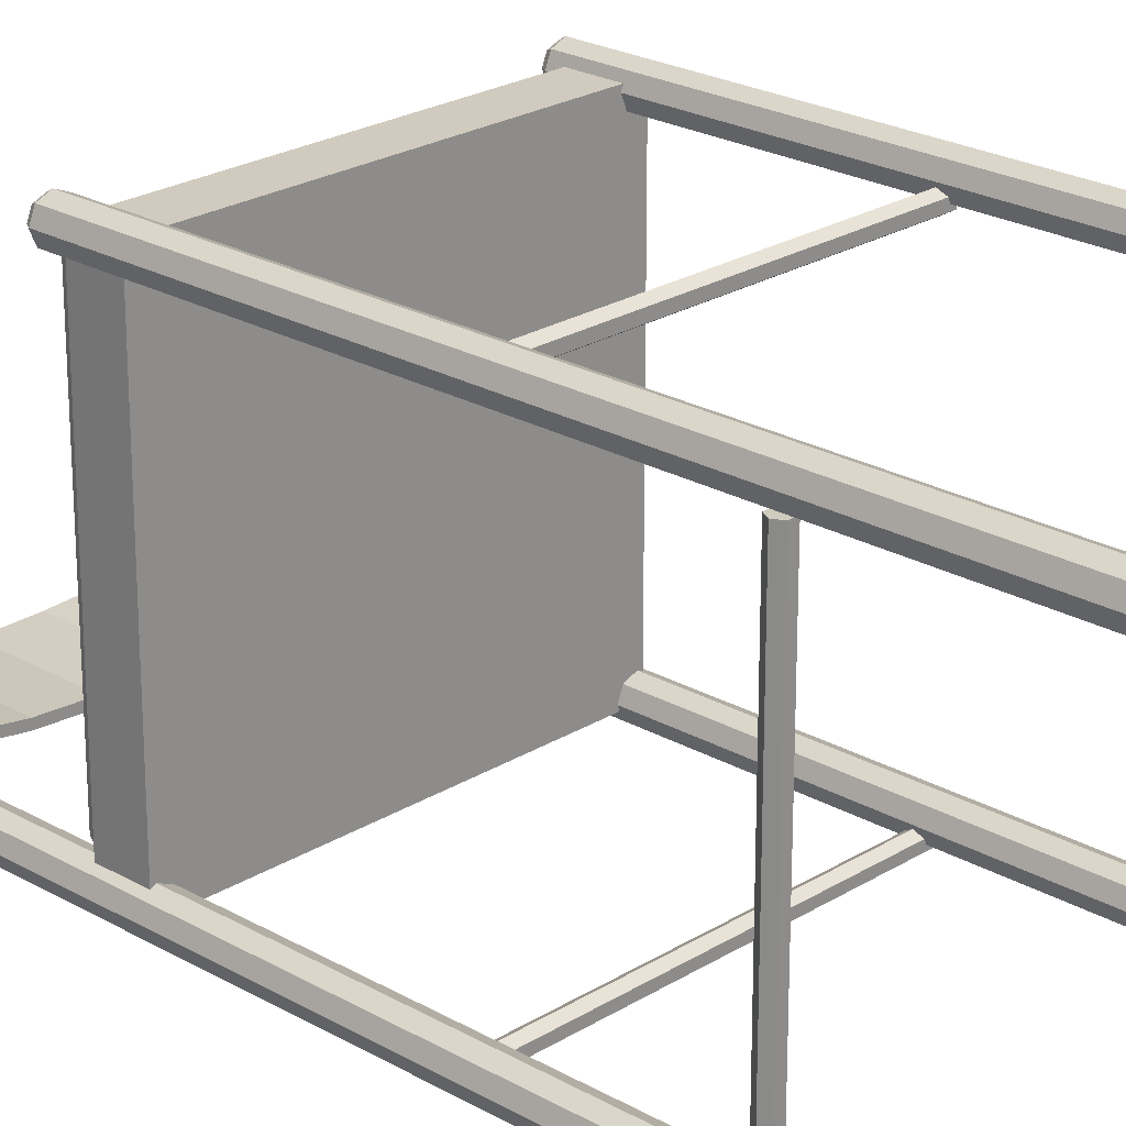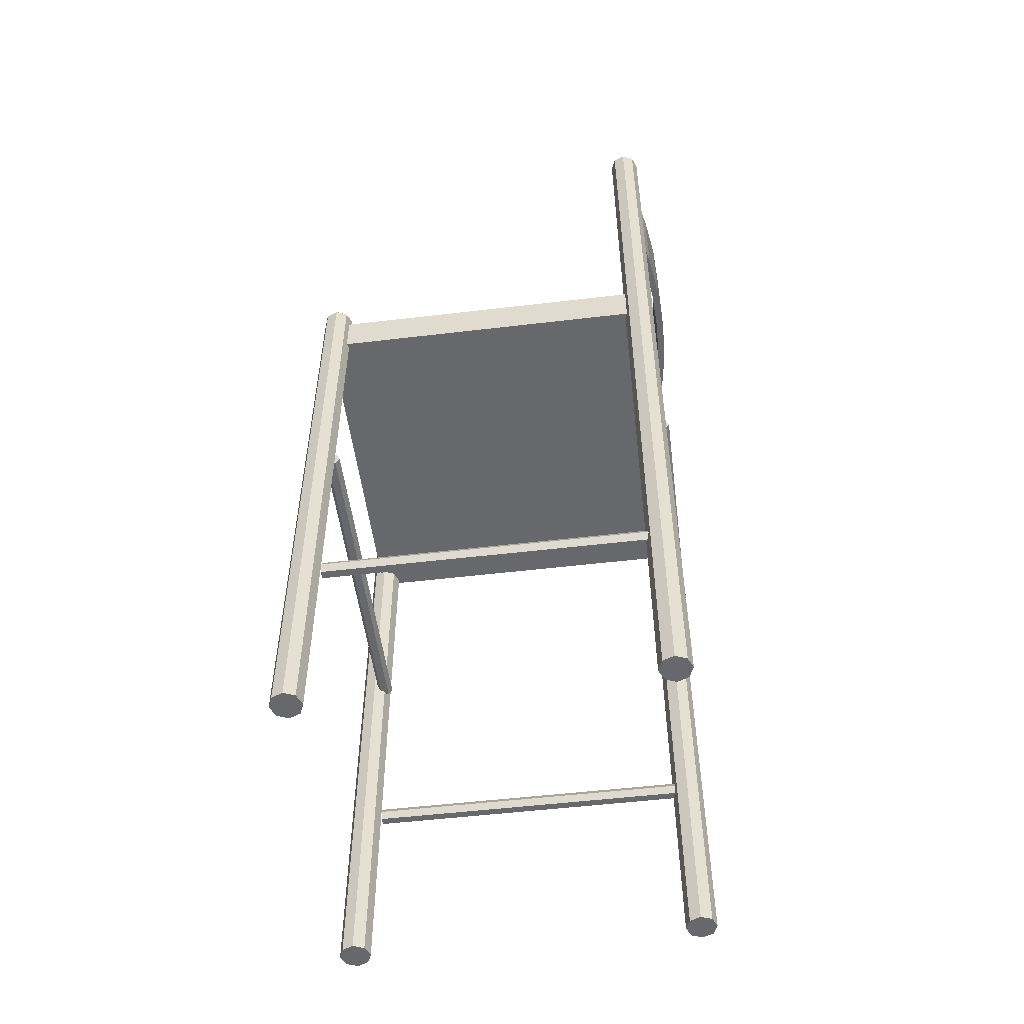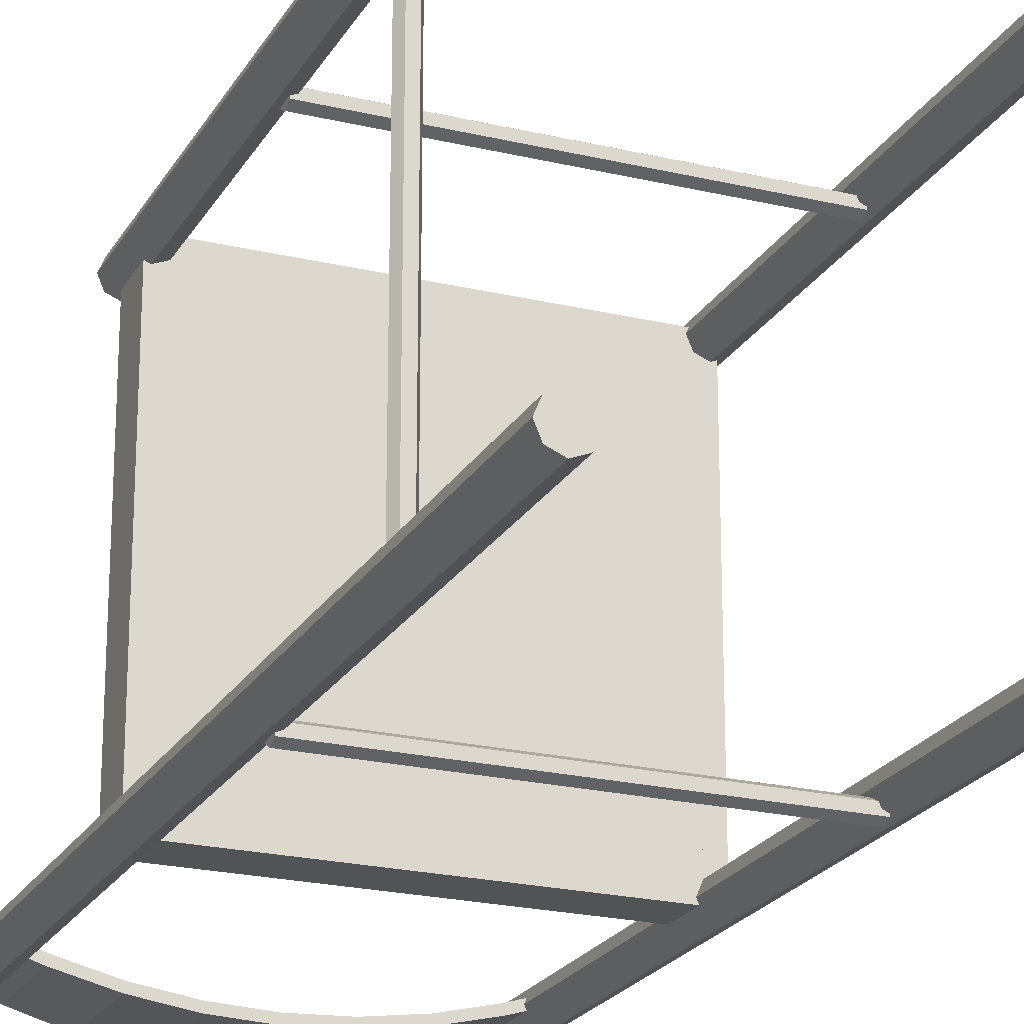
<metadata>
{"format":"obj","ext":"obj","renderer":"f3d","projection":"perspective","resolution":1024,"background":"white","views":[{"elev":23.4,"azim":-46.1,"up":"+Z"},{"elev":-52.4,"azim":97.3,"up":"+Y"},{"elev":-22.1,"azim":-22.6,"up":"+Z"}]}
</metadata>
<code>
v 0.2633 1.242 -0.4365
v 0.3936 1.225 -0.405
v 0.3989 1.225 -0.4258
v 0.2669 1.242 -0.4577
v -0.00251 1.268 -0.4619
v 0.1309 1.261 -0.4555
v 0.1327 1.261 -0.477
v -0.00251 1.268 -0.4834
v -0.2683 1.242 -0.4365
v -0.1359 1.261 -0.4555
v -0.1377 1.261 -0.477
v -0.2719 1.242 -0.4577
v -0.3986 1.225 -0.405
v -0.4039 1.225 -0.4258
v -0.4559 1.225 -0.4095
v -0.4499 1.225 -0.3889
v 0.4448 1.225 -0.3889
v 0.4509 1.225 -0.4095
v 0.2669 0.9668 -0.4577
v 0.3989 0.9668 -0.4258
v 0.3936 0.9668 -0.405
v 0.2633 0.9668 -0.4365
v -0.00251 0.9668 -0.4834
v 0.1327 0.9668 -0.477
v 0.1309 0.9668 -0.4555
v -0.00251 0.9668 -0.4619
v -0.2719 0.9668 -0.4577
v -0.1377 0.9668 -0.477
v -0.1359 0.9668 -0.4555
v -0.2683 0.9668 -0.4365
v -0.4039 0.9668 -0.4258
v -0.3986 0.9668 -0.405
v -0.4499 0.9668 -0.3889
v -0.4559 0.9668 -0.4095
v 0.4509 0.9668 -0.4095
v 0.4448 0.9668 -0.3889
v -0.4484 1.271 -0.3728
v -0.4358 1.271 -0.4031
v -0.4484 1.271 -0.4334
v -0.4787 1.271 -0.3602
v -0.509 1.271 -0.3728
v -0.5216 1.271 -0.4031
v -0.509 1.271 -0.4334
v -0.4787 1.271 -0.446
v -0.4787 -1.326 -0.446
v -0.509 -1.326 -0.4334
v -0.5216 -1.326 -0.4031
v -0.509 -1.326 -0.3728
v -0.4787 -1.326 -0.3602
v -0.4484 -1.326 -0.3728
v -0.4358 -1.326 -0.4031
v -0.4484 -1.326 -0.4334
v -0.4544 1.285 -0.4274
v -0.4444 1.285 -0.4031
v -0.4544 1.285 -0.3788
v -0.4787 1.285 -0.3688
v -0.5029 1.285 -0.3788
v -0.513 1.285 -0.4031
v -0.5029 1.285 -0.4274
v -0.4787 1.285 -0.4374
v 0.4432 1.271 -0.3729
v 0.4736 1.271 -0.3603
v 0.5039 1.271 -0.3729
v 0.4307 1.271 -0.4032
v 0.4432 1.271 -0.4335
v 0.4736 1.271 -0.4461
v 0.5039 1.271 -0.4335
v 0.5165 1.271 -0.4032
v 0.5165 -1.326 -0.4032
v 0.5039 -1.326 -0.4335
v 0.4736 -1.326 -0.4461
v 0.4432 -1.326 -0.4335
v 0.4307 -1.326 -0.4032
v 0.4432 -1.326 -0.3729
v 0.4736 -1.326 -0.3603
v 0.5039 -1.326 -0.3729
v 0.4978 1.285 -0.3789
v 0.4736 1.285 -0.3689
v 0.4493 1.285 -0.3789
v 0.4393 1.285 -0.4032
v 0.4493 1.285 -0.4275
v 0.4736 1.285 -0.4375
v 0.4978 1.285 -0.4275
v 0.5079 1.285 -0.4032
v 0.4429 0.2835 -0.3724
v 0.4429 0.2835 0.5184
v -0.4479 0.2835 0.5184
v -0.4479 0.2835 -0.3724
v -0.4479 0.2835 0.5615
v 0.4429 0.2835 0.5615
v 0.4429 0.3985 0.5615
v -0.4479 0.3985 0.5615
v -0.4479 0.3985 0.5184
v 0.4429 0.3985 0.5184
v 0.4429 0.3985 -0.3724
v 0.486 0.2835 0.5184
v 0.486 0.2835 -0.3724
v 0.486 0.3985 -0.3724
v 0.486 0.3985 0.5184
v -0.4479 0.3985 -0.3724
v -0.491 0.2835 -0.3725
v -0.491 0.2835 0.5184
v -0.491 0.3985 0.5184
v -0.491 0.3985 -0.3725
v 0.443 0.2835 -0.4155
v -0.4479 0.2835 -0.4156
v -0.4479 0.3985 -0.4156
v 0.443 0.3985 -0.4155
v 0.443 0.3985 -0.3724
v 0.443 0.2835 -0.3724
v 0.4433 0.4322 0.5188
v 0.4308 0.4322 0.5491
v 0.4433 0.4322 0.5794
v 0.4737 0.4322 0.5062
v 0.504 0.4322 0.5188
v 0.5166 0.4322 0.5491
v 0.504 0.4322 0.5794
v 0.4737 0.4322 0.592
v 0.4737 -1.326 0.592
v 0.504 -1.326 0.5794
v 0.5166 -1.326 0.5491
v 0.504 -1.326 0.5188
v 0.4737 -1.326 0.5062
v 0.4433 -1.326 0.5188
v 0.4308 -1.326 0.5491
v 0.4433 -1.326 0.5794
v 0.4494 0.4466 0.5734
v 0.4393 0.4466 0.5491
v 0.4494 0.4466 0.5248
v 0.4737 0.4466 0.5148
v 0.4979 0.4466 0.5248
v 0.508 0.4466 0.5491
v 0.4979 0.4466 0.5734
v 0.4737 0.4466 0.5834
v -0.4483 0.4322 0.5188
v -0.4786 0.4322 0.5063
v -0.5089 0.4322 0.5188
v -0.4357 0.4322 0.5492
v -0.4483 0.4322 0.5795
v -0.4786 0.4322 0.5921
v -0.5089 0.4322 0.5795
v -0.5215 0.4322 0.5492
v -0.5215 -1.326 0.5492
v -0.5089 -1.326 0.5795
v -0.4786 -1.326 0.5921
v -0.4483 -1.326 0.5795
v -0.4357 -1.326 0.5492
v -0.4483 -1.326 0.5188
v -0.4786 -1.326 0.5063
v -0.5089 -1.326 0.5188
v -0.5029 0.4466 0.5249
v -0.4786 0.4466 0.5149
v -0.4543 0.4466 0.5249
v -0.4443 0.4466 0.5492
v -0.4543 0.4466 0.5734
v -0.4786 0.4466 0.5835
v -0.5029 0.4466 0.5734
v -0.5129 0.4466 0.5492
v -0.4543 0.4281 -0.3788
v -0.4481 0.4484 -0.3735
v -0.4284 0.4484 -0.3817
v -0.4346 0.4281 -0.387
v -0.4543 0.3706 -0.3788
v -0.4346 0.3706 -0.387
v 0.4493 0.4281 -0.3788
v 0.4493 0.3706 -0.3788
v 0.4296 0.3706 -0.3869
v 0.4296 0.4281 -0.3869
v 0.4234 0.4484 -0.3816
v 0.4431 0.4484 -0.3735
v 0.4512 0.4484 -0.3538
v 0.4574 0.4281 -0.3591
v 0.4574 0.3706 -0.3591
v 0.4493 0.4281 0.5248
v 0.4493 0.3706 0.5248
v 0.4575 0.3706 0.5051
v 0.4575 0.4281 0.5051
v 0.4512 0.4484 0.4998
v 0.4431 0.4484 0.5195
v 0.4234 0.4484 0.5276
v 0.4296 0.4281 0.5329
v 0.4296 0.3706 0.5329
v -0.4543 0.4281 0.5248
v -0.4543 0.3706 0.5248
v -0.4346 0.3706 0.533
v -0.4346 0.4281 0.533
v -0.4284 0.4484 0.5277
v -0.4481 0.4484 0.5195
v -0.4562 0.4484 0.4998
v -0.4625 0.4281 0.5051
v -0.4625 0.3706 0.5051
v -0.4625 0.3706 -0.3591
v -0.4625 0.4281 -0.3591
v -0.4562 0.4484 -0.3538
v -0.4331 0.4568 -0.3607
v -0.4134 0.4568 -0.3689
v 0.4084 0.4568 -0.3689
v 0.4281 0.4568 -0.3607
v 0.4362 0.4568 -0.341
v 0.4362 0.4568 0.487
v 0.4281 0.4568 0.5067
v 0.4084 0.4568 0.5148
v -0.4134 0.4568 0.5149
v -0.4331 0.4568 0.5067
v -0.4412 0.4568 0.487
v -0.4412 0.4568 -0.341
v -0.002499 0.4568 0.073
v 0.4562 -0.3041 -0.4225
v 0.4562 -0.2855 -0.4118
v -0.4613 -0.2856 -0.4118
v -0.4613 -0.3041 -0.4225
v 0.4562 -0.3041 -0.444
v -0.4613 -0.3041 -0.444
v 0.4562 -0.2855 -0.4547
v -0.4613 -0.2856 -0.4547
v 0.4562 -0.267 -0.444
v -0.4613 -0.267 -0.444
v 0.4562 -0.267 -0.4225
v -0.4613 -0.267 -0.4225
v 0.4562 -0.2855 0.4974
v 0.4562 -0.3041 0.5081
v -0.4613 -0.3041 0.5081
v -0.4613 -0.2856 0.4974
v 0.4562 -0.3041 0.5295
v -0.4613 -0.3041 0.5295
v 0.4562 -0.2855 0.5402
v -0.4613 -0.2856 0.5402
v 0.4562 -0.267 0.5295
v -0.4613 -0.267 0.5295
v 0.4562 -0.267 0.5081
v -0.4613 -0.267 0.5081
v 0.4628 -0.8336 0.5015
v 0.4521 -0.815 0.5015
v 0.4521 -0.8151 -0.416
v 0.4628 -0.8336 -0.416
v 0.4843 -0.8336 0.5015
v 0.4842 -0.8336 -0.416
v 0.495 -0.815 0.5015
v 0.495 -0.8151 -0.416
v 0.4843 -0.7965 0.5015
v 0.4842 -0.7965 -0.416
v 0.4628 -0.7965 0.5015
v 0.4628 -0.7965 -0.416
v -0.4571 -0.815 0.5015
v -0.4678 -0.8336 0.5015
v -0.4678 -0.8336 -0.416
v -0.4571 -0.8151 -0.416
v -0.4893 -0.8336 0.5015
v -0.4893 -0.8336 -0.416
v -0.5 -0.815 0.5015
v -0.5 -0.8151 -0.416
v -0.4893 -0.7965 0.5015
v -0.4893 -0.7965 -0.416
v -0.4678 -0.7965 0.5015
v -0.4678 -0.7965 -0.416
v -0.4571 -0.8151 -0.416
v -0.4678 -0.7965 -0.416
v -0.4678 -0.8336 -0.416
v -0.4893 -0.8336 -0.416
v -0.4893 -0.7965 -0.416
v -0.5 -0.8151 -0.416
v -0.4678 -0.7965 0.5015
v -0.4571 -0.815 0.5015
v -0.4678 -0.8336 0.5015
v -0.4893 -0.7965 0.5015
v -0.4893 -0.8336 0.5015
v -0.5 -0.815 0.5015
v 0.4842 -0.7965 -0.416
v 0.4628 -0.7965 -0.416
v 0.495 -0.8151 -0.416
v 0.4521 -0.8151 -0.416
v 0.4628 -0.8336 -0.416
v 0.4842 -0.8336 -0.416
v 0.4843 -0.8336 0.5015
v 0.4628 -0.8336 0.5015
v 0.495 -0.815 0.5015
v 0.4521 -0.815 0.5015
v 0.4628 -0.7965 0.5015
v 0.4843 -0.7965 0.5015
v -0.4613 -0.267 0.5081
v -0.4613 -0.267 0.5295
v -0.4613 -0.2856 0.4974
v -0.4613 -0.2856 0.5402
v -0.4613 -0.3041 0.5295
v -0.4613 -0.3041 0.5081
v 0.4562 -0.2855 0.5402
v 0.4562 -0.267 0.5295
v 0.4562 -0.3041 0.5295
v 0.4562 -0.267 0.5081
v 0.4562 -0.2855 0.4974
v 0.4562 -0.3041 0.5081
v -0.4613 -0.267 -0.4225
v -0.4613 -0.2856 -0.4118
v -0.4613 -0.267 -0.444
v -0.4613 -0.2856 -0.4547
v -0.4613 -0.3041 -0.444
v -0.4613 -0.3041 -0.4225
v 0.4562 -0.2855 -0.4547
v 0.4562 -0.3041 -0.444
v 0.4562 -0.267 -0.444
v 0.4562 -0.267 -0.4225
v 0.4562 -0.2855 -0.4118
v 0.4562 -0.3041 -0.4225
v 0.4493 0.3706 -0.3788
v 0.4296 0.3706 -0.3869
v 0.4574 0.3706 -0.3591
v -0.4543 0.3706 0.5248
v -0.4346 0.3706 0.533
v -0.4625 0.3706 0.5051
v 0.4493 0.3706 0.5248
v 0.4575 0.3706 0.5051
v 0.4296 0.3706 0.5329
v -0.4543 0.3706 -0.3788
v -0.4625 0.3706 -0.3591
v -0.4346 0.3706 -0.387
v -0.5089 -1.326 0.5188
v -0.5215 -1.326 0.5492
v -0.5089 -1.326 0.5795
v -0.4786 -1.326 0.5921
v -0.4483 -1.326 0.5795
v -0.4357 -1.326 0.5492
v -0.4786 -1.326 0.5063
v -0.4483 -1.326 0.5188
v 0.4433 -1.326 0.5794
v 0.4737 -1.326 0.592
v 0.4308 -1.326 0.5491
v 0.4433 -1.326 0.5188
v 0.4737 -1.326 0.5062
v 0.504 -1.326 0.5188
v 0.5166 -1.326 0.5491
v 0.504 -1.326 0.5794
v 0.5039 -1.326 -0.3729
v 0.5165 -1.326 -0.4032
v 0.5039 -1.326 -0.4335
v 0.4736 -1.326 -0.4461
v 0.4736 -1.326 -0.3603
v 0.4432 -1.326 -0.3729
v 0.4307 -1.326 -0.4032
v 0.4432 -1.326 -0.4335
v -0.4484 -1.326 -0.4334
v -0.4787 -1.326 -0.446
v -0.509 -1.326 -0.4334
v -0.5216 -1.326 -0.4031
v -0.509 -1.326 -0.3728
v -0.4787 -1.326 -0.3602
v -0.4484 -1.326 -0.3728
v -0.4358 -1.326 -0.4031
v 0.4448 0.9668 -0.3889
v 0.4448 1.225 -0.3889
v 0.4509 0.9668 -0.4095
v 0.4509 1.225 -0.4095
v -0.4559 0.9668 -0.4095
v -0.4559 1.225 -0.4095
v -0.4499 0.9668 -0.3889
v -0.4499 1.225 -0.3889
f 1 2 3
f 4 1 3
f 5 6 7
f 8 5 7
f 9 10 11
f 12 9 11
f 13 9 12
f 14 13 12
f 14 15 16
f 13 14 16
f 10 5 8
f 11 10 8
f 6 1 4
f 7 6 4
f 2 17 18
f 3 2 18
f 19 20 21
f 22 19 21
f 23 24 25
f 26 23 25
f 27 28 29
f 30 27 29
f 31 27 30
f 32 31 30
f 32 33 34
f 31 32 34
f 28 23 26
f 29 28 26
f 24 19 22
f 25 24 22
f 20 35 36
f 21 20 36
f 4 3 20
f 19 4 20
f 8 7 24
f 23 8 24
f 12 11 28
f 27 12 28
f 14 12 27
f 31 14 27
f 31 34 15
f 14 31 15
f 11 8 23
f 28 11 23
f 7 4 19
f 24 7 19
f 3 18 35
f 20 3 35
f 22 21 2
f 1 22 2
f 26 25 6
f 5 26 6
f 30 29 10
f 9 30 10
f 32 30 9
f 13 32 9
f 13 16 33
f 32 13 33
f 29 26 5
f 10 29 5
f 25 22 1
f 6 25 1
f 21 36 17
f 2 21 17
f 37 38 39
f 40 37 39
f 41 40 39
f 42 41 39
f 43 42 39
f 44 43 39
f 43 44 45
f 46 43 45
f 42 43 46
f 47 42 46
f 41 42 47
f 48 41 47
f 40 41 48
f 49 40 48
f 37 40 49
f 50 37 49
f 38 37 50
f 51 38 50
f 39 38 51
f 52 39 51
f 44 39 52
f 45 44 52
f 53 54 55
f 53 55 56
f 53 56 57
f 53 57 58
f 53 58 59
f 53 59 60
f 38 54 53
f 38 53 39
f 37 55 54
f 37 54 38
f 40 56 55
f 40 55 37
f 41 57 56
f 41 56 40
f 42 58 57
f 42 57 41
f 43 59 58
f 43 58 42
f 44 60 59
f 44 59 43
f 39 53 60
f 39 60 44
f 61 62 63
f 64 61 63
f 65 64 63
f 66 65 63
f 67 66 63
f 68 67 63
f 67 68 69
f 70 67 69
f 66 67 70
f 71 66 70
f 65 66 71
f 72 65 71
f 64 65 72
f 73 64 72
f 61 64 73
f 74 61 73
f 62 61 74
f 75 62 74
f 63 62 75
f 76 63 75
f 68 63 76
f 69 68 76
f 77 78 79
f 77 79 80
f 77 80 81
f 77 81 82
f 77 82 83
f 77 83 84
f 62 78 77
f 62 77 63
f 61 79 78
f 61 78 62
f 64 80 79
f 64 79 61
f 65 81 80
f 65 80 64
f 66 82 81
f 66 81 65
f 67 83 82
f 67 82 66
f 68 84 83
f 68 83 67
f 63 77 84
f 63 84 68
f 85 86 87
f 88 85 87
f 89 90 91
f 91 89 92
f 93 87 86
f 93 86 94
f 92 89 87
f 92 87 93
f 94 91 92
f 94 92 93
f 90 86 94
f 91 90 94
f 87 86 90
f 89 87 90
f 94 86 85
f 94 85 95
f 96 97 98
f 98 96 99
f 97 85 95
f 98 97 95
f 99 94 95
f 99 95 98
f 99 96 86
f 99 86 94
f 97 96 86
f 85 97 86
f 100 88 87
f 100 87 93
f 101 102 103
f 103 101 104
f 104 101 88
f 104 88 100
f 104 100 93
f 104 93 103
f 102 87 93
f 103 102 93
f 102 101 88
f 87 102 88
f 89 90 91
f 91 89 92
f 93 87 86
f 93 86 94
f 92 89 87
f 92 87 93
f 94 91 92
f 94 92 93
f 90 86 94
f 91 90 94
f 87 86 90
f 89 87 90
f 105 106 107
f 107 105 108
f 109 110 88
f 109 88 100
f 106 88 100
f 107 106 100
f 100 107 108
f 100 108 109
f 108 105 110
f 108 110 109
f 110 88 106
f 105 110 106
f 111 112 113
f 114 111 113
f 115 114 113
f 116 115 113
f 117 116 113
f 118 117 113
f 117 118 119
f 120 117 119
f 116 117 120
f 121 116 120
f 115 116 121
f 122 115 121
f 114 115 122
f 123 114 122
f 111 114 123
f 124 111 123
f 112 111 124
f 125 112 124
f 113 112 125
f 126 113 125
f 118 113 126
f 119 118 126
f 127 128 129
f 127 129 130
f 127 130 131
f 127 131 132
f 127 132 133
f 127 133 134
f 112 128 127
f 112 127 113
f 111 129 128
f 111 128 112
f 114 130 129
f 114 129 111
f 115 131 130
f 115 130 114
f 116 132 131
f 116 131 115
f 117 133 132
f 117 132 116
f 118 134 133
f 118 133 117
f 113 127 134
f 113 134 118
f 135 136 137
f 138 135 137
f 139 138 137
f 140 139 137
f 141 140 137
f 142 141 137
f 141 142 143
f 144 141 143
f 140 141 144
f 145 140 144
f 139 140 145
f 146 139 145
f 138 139 146
f 147 138 146
f 135 138 147
f 148 135 147
f 136 135 148
f 149 136 148
f 137 136 149
f 150 137 149
f 142 137 150
f 143 142 150
f 151 152 153
f 151 153 154
f 151 154 155
f 151 155 156
f 151 156 157
f 151 157 158
f 136 152 151
f 136 151 137
f 135 153 152
f 135 152 136
f 138 154 153
f 138 153 135
f 139 155 154
f 139 154 138
f 140 156 155
f 140 155 139
f 141 157 156
f 141 156 140
f 142 158 157
f 142 157 141
f 137 151 158
f 137 158 142
f 159 160 161
f 162 159 161
f 163 159 162
f 164 163 162
f 165 166 167
f 168 165 167
f 169 170 165
f 168 169 165
f 170 171 172
f 165 170 172
f 166 165 172
f 173 166 172
f 174 175 176
f 177 174 176
f 178 179 174
f 177 178 174
f 179 180 181
f 174 179 181
f 175 174 181
f 182 175 181
f 183 184 185
f 186 183 185
f 187 188 183
f 186 187 183
f 188 189 190
f 183 188 190
f 184 183 190
f 191 184 190
f 159 163 192
f 193 159 192
f 193 194 160
f 159 193 160
f 160 195 196
f 161 160 196
f 197 198 170
f 169 197 170
f 198 199 171
f 170 198 171
f 200 201 179
f 178 200 179
f 201 202 180
f 179 201 180
f 203 204 188
f 187 203 188
f 204 205 189
f 188 204 189
f 194 206 195
f 160 194 195
f 203 187 180
f 202 203 180
f 187 186 181
f 180 187 181
f 186 185 182
f 181 186 182
f 161 196 197
f 169 161 197
f 162 161 169
f 168 162 169
f 164 162 168
f 167 164 168
f 171 199 200
f 178 171 200
f 172 171 178
f 177 172 178
f 173 172 177
f 176 173 177
f 206 194 189
f 205 206 189
f 194 193 190
f 189 194 190
f 193 192 191
f 190 193 191
f 204 203 207
f 205 204 207
f 206 205 207
f 195 206 207
f 196 195 207
f 197 196 207
f 198 197 207
f 199 198 207
f 200 199 207
f 201 200 207
f 202 201 207
f 203 202 207
f 208 209 210
f 211 208 210
f 212 208 211
f 213 212 211
f 214 212 213
f 215 214 213
f 216 214 215
f 217 216 215
f 218 216 217
f 219 218 217
f 209 218 219
f 210 209 219
f 220 221 222
f 223 220 222
f 221 224 225
f 222 221 225
f 224 226 227
f 225 224 227
f 226 228 229
f 227 226 229
f 228 230 231
f 229 228 231
f 230 220 223
f 231 230 223
f 232 233 234
f 235 232 234
f 236 232 235
f 237 236 235
f 238 236 237
f 239 238 237
f 240 238 239
f 241 240 239
f 242 240 241
f 243 242 241
f 233 242 243
f 234 233 243
f 244 245 246
f 247 244 246
f 245 248 249
f 246 245 249
f 248 250 251
f 249 248 251
f 250 252 253
f 251 250 253
f 252 254 255
f 253 252 255
f 254 244 247
f 255 254 247
f 256 257 258
f 259 258 257
f 257 260 259
f 260 261 259
f 262 263 264
f 262 264 265
f 264 266 265
f 266 267 265
f 268 269 270
f 269 271 270
f 271 272 270
f 272 273 270
f 274 275 276
f 275 277 276
f 277 278 276
f 279 276 278
f 280 281 282
f 281 283 282
f 283 284 282
f 284 285 282
f 286 287 288
f 287 289 288
f 289 290 288
f 290 291 288
f 292 293 294
f 294 293 295
f 295 293 296
f 293 297 296
f 298 299 300
f 300 299 301
f 301 299 302
f 299 303 302
f 304 305 306
f 307 308 309
f 310 311 312
f 313 314 315
f 305 315 314
f 314 309 305
f 309 308 305
f 308 312 305
f 312 311 305
f 311 306 305
f 316 317 318
f 318 319 316
f 319 320 316
f 320 321 316
f 316 321 322
f 321 323 322
f 324 325 326
f 326 325 327
f 327 325 328
f 328 325 329
f 329 325 330
f 325 331 330
f 332 333 334
f 334 335 332
f 332 335 336
f 336 335 337
f 337 335 338
f 339 338 335
f 340 341 342
f 342 343 340
f 343 344 340
f 344 345 340
f 345 346 340
f 340 346 347
f 348 349 350
f 350 349 351
f 352 353 354
f 353 355 354

</code>
